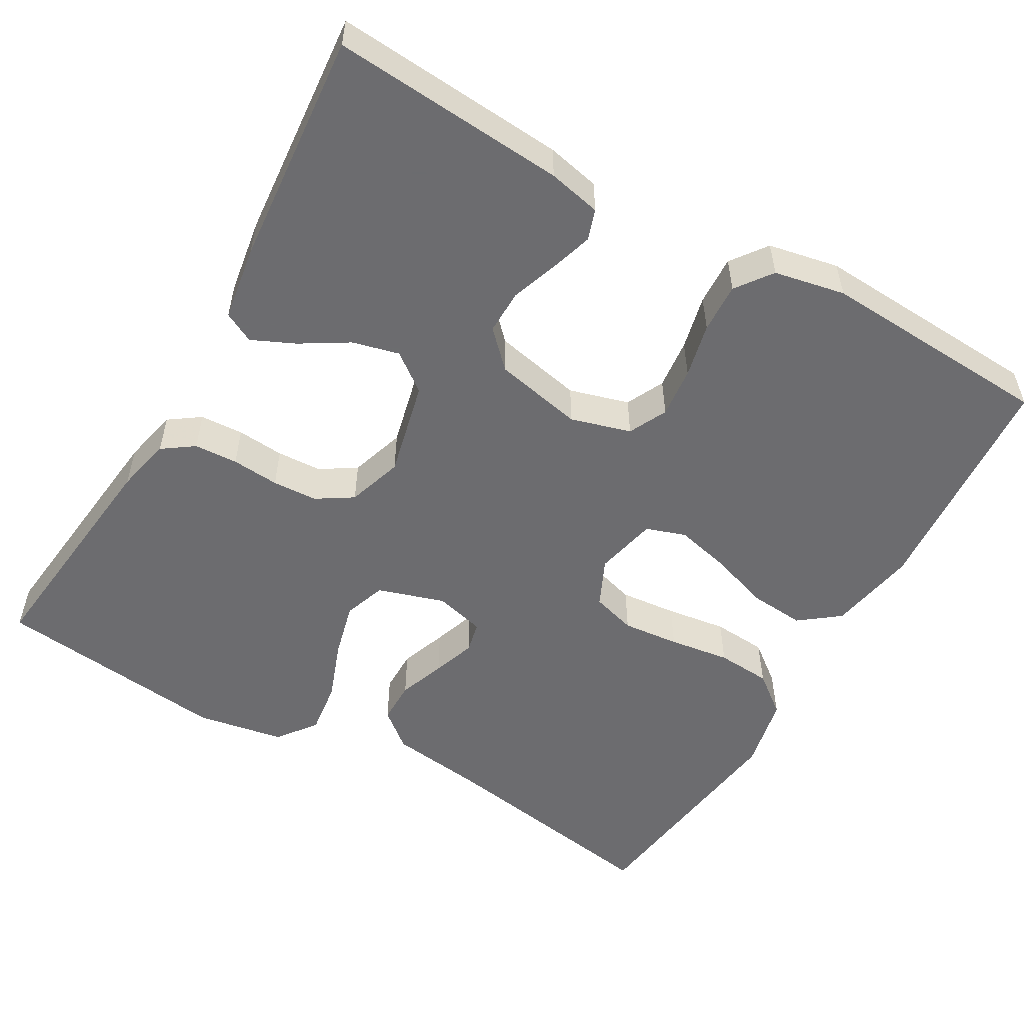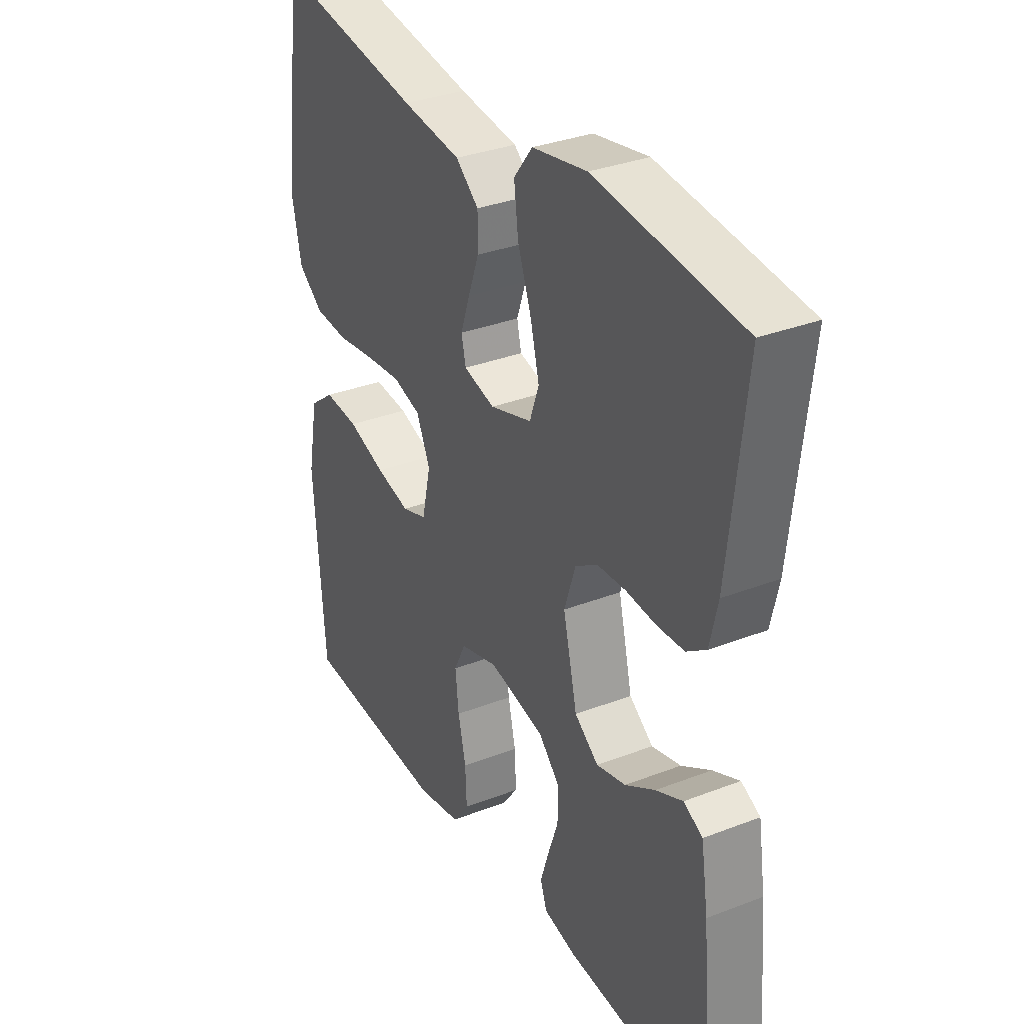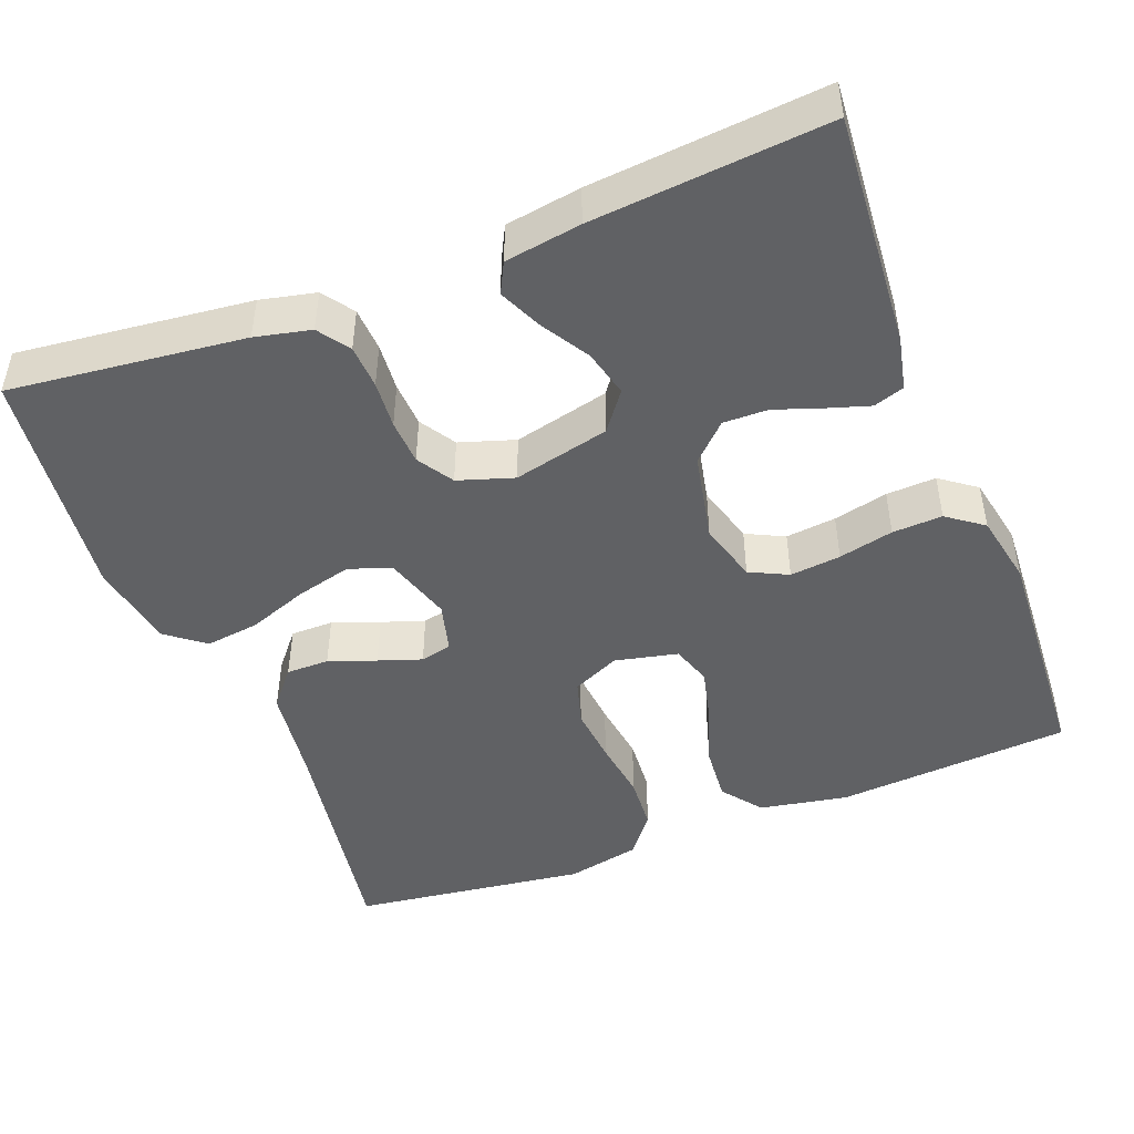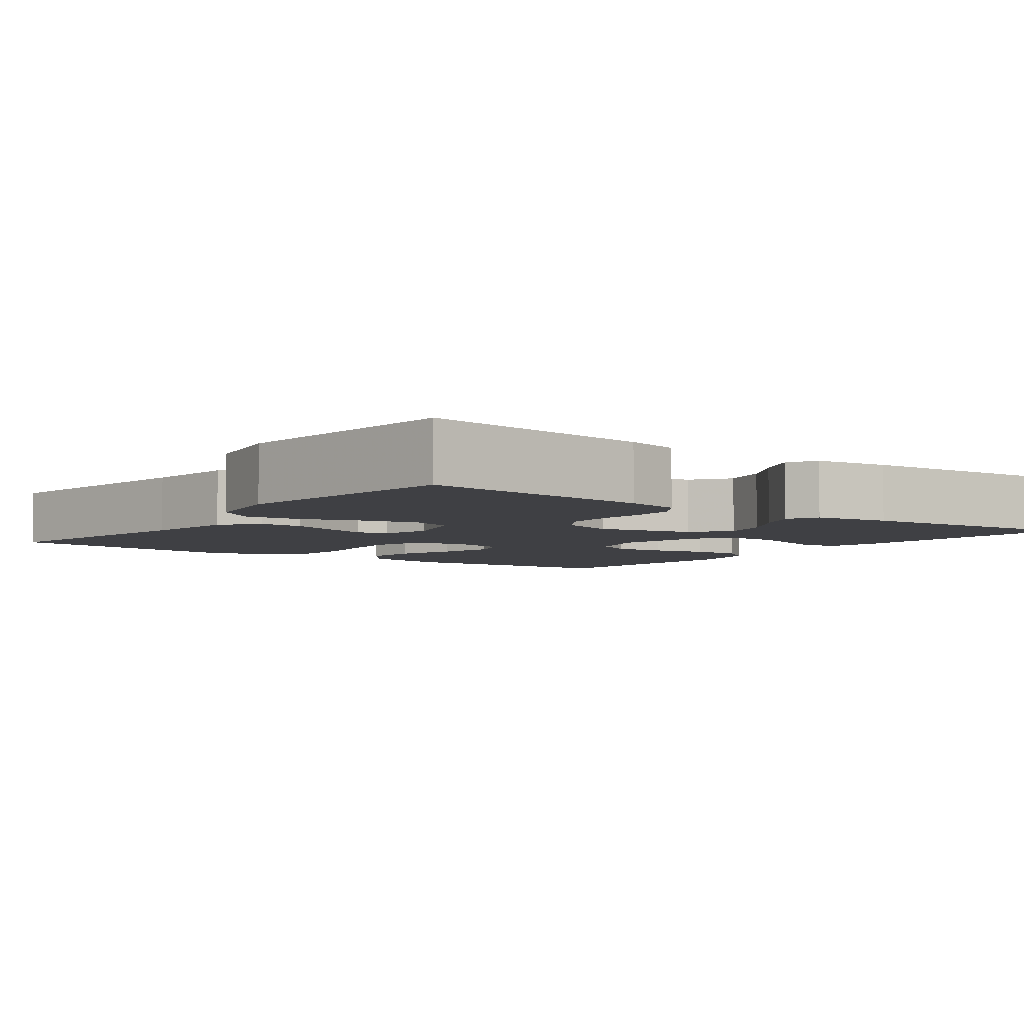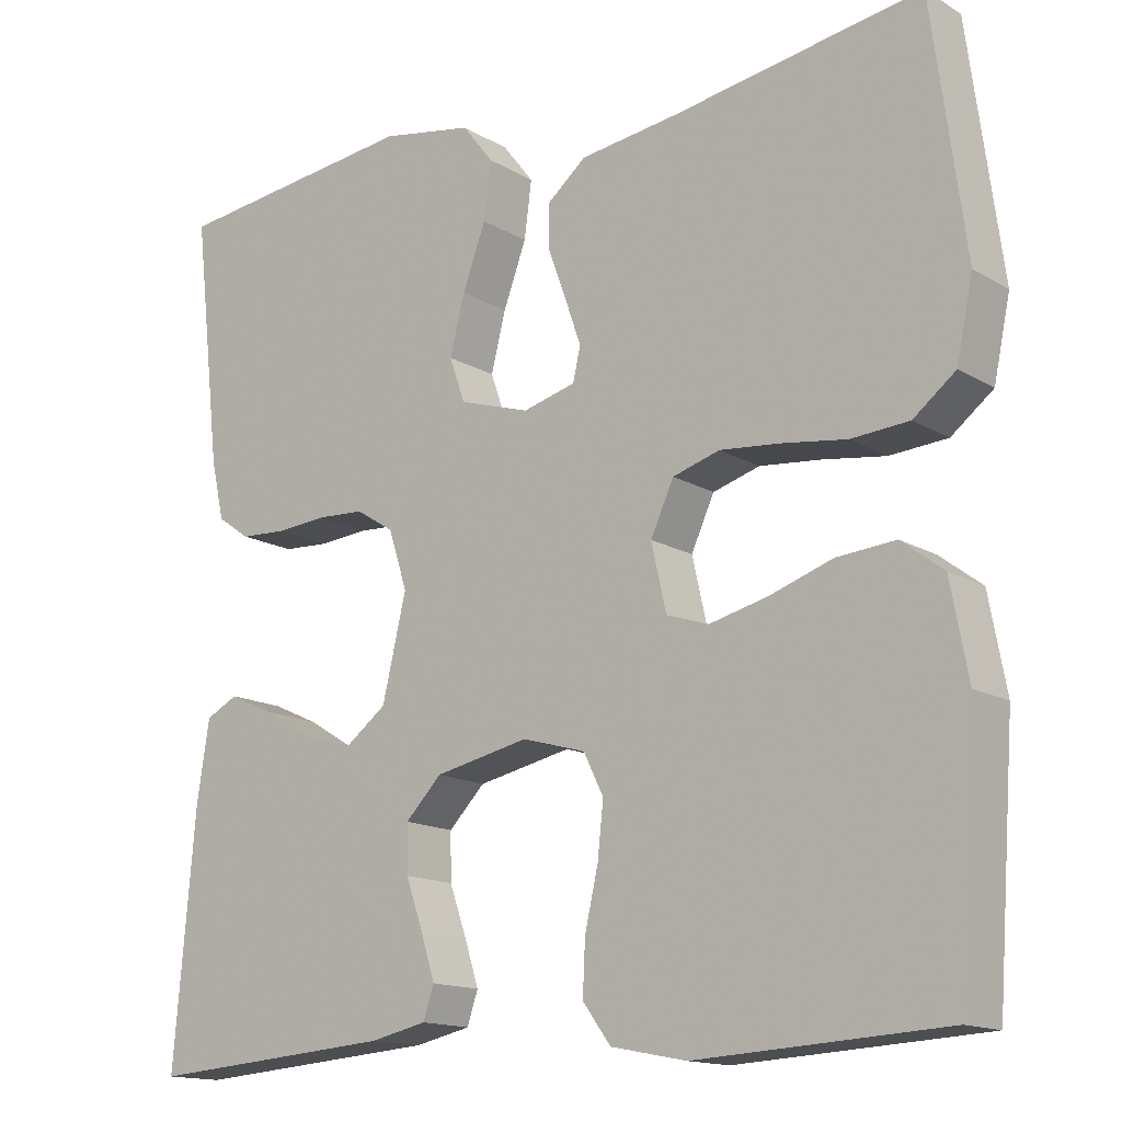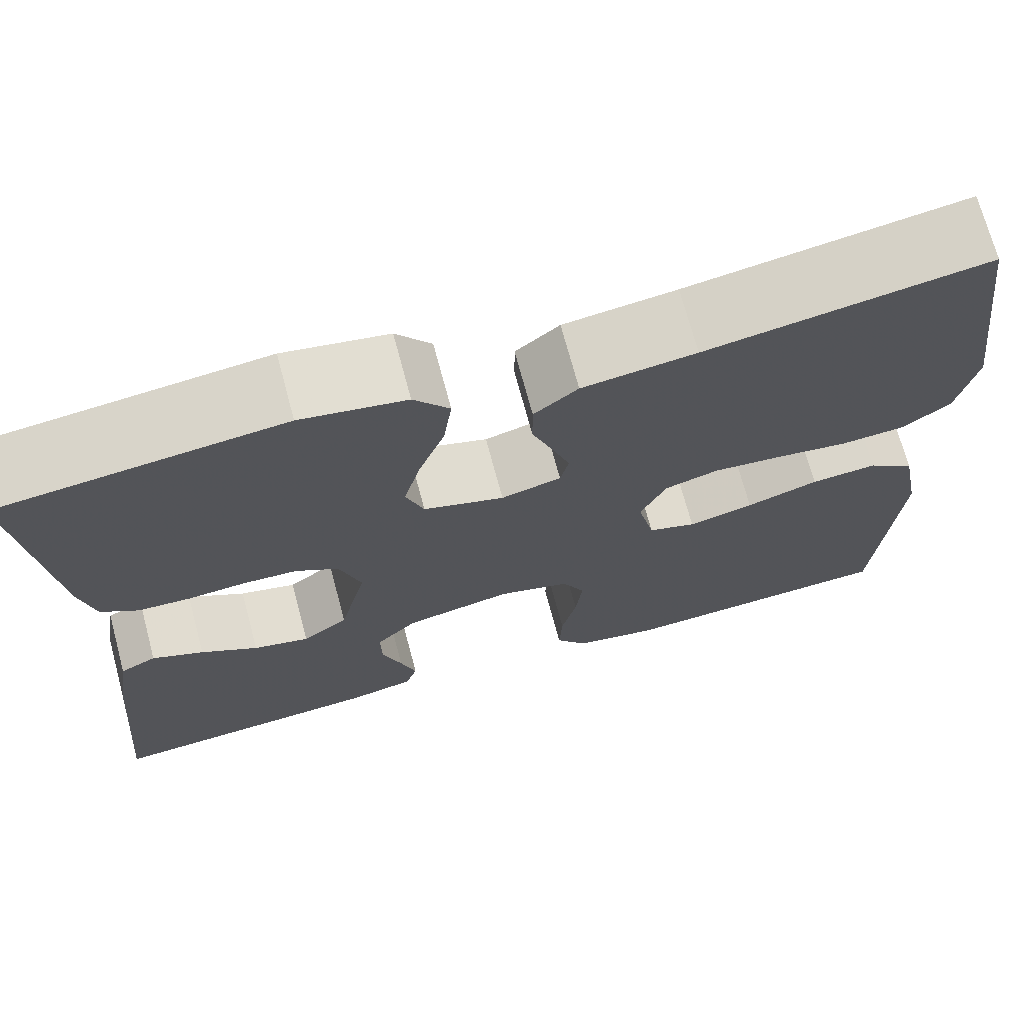
<metadata>
{"format":"obj","ext":"obj","renderer":"f3d","projection":"perspective","resolution":1024,"background":"white","views":[{"elev":-53.8,"azim":150.2,"up":"+Y"},{"elev":33.0,"azim":61.9,"up":"+Z"},{"elev":-47.0,"azim":111.2,"up":"+Y"},{"elev":-5.1,"azim":53.2,"up":"+Y"},{"elev":-14.8,"azim":-141.6,"up":"+Z"},{"elev":71.0,"azim":165.0,"up":"+Z"}]}
</metadata>
<code>
v -0.5 0.07 -0.5
v -0.522 0.07 -0.2
v -0.501 0.07 -0.087
v -0.45 0.07 -0.048
v -0.379 0.07 -0.054
v -0.302 0.07 -0.08
v -0.232 0.07 -0.097
v -0.181 0.07 -0.08
v -0.163 0.07 0
v -0.191 0.07 0.061
v -0.248 0.07 0.078
v -0.321 0.07 0.071
v -0.399 0.07 0.06
v -0.469 0.07 0.065
v -0.52 0.07 0.105
v -0.54 0.07 0.2
v -0.5 0.07 0.5
v -0.2 0.07 0.451
v -0.079 0.07 0.435
v -0.032 0.07 0.396
v -0.032 0.07 0.341
v -0.054 0.07 0.281
v -0.073 0.07 0.226
v -0.064 0.07 0.186
v 0 0.07 0.169
v 0.086 0.07 0.196
v 0.105 0.07 0.25
v 0.087 0.07 0.321
v 0.059 0.07 0.397
v 0.05 0.07 0.466
v 0.088 0.07 0.515
v 0.2 0.07 0.535
v 0.5 0.07 0.5
v 0.466 0.07 0.2
v 0.45 0.07 0.129
v 0.41 0.07 0.101
v 0.354 0.07 0.098
v 0.293 0.07 0.103
v 0.235 0.07 0.1
v 0.189 0.07 0.071
v 0.166 0.07 0
v 0.195 0.07 -0.123
v 0.244 0.07 -0.16
v 0.304 0.07 -0.145
v 0.365 0.07 -0.108
v 0.42 0.07 -0.083
v 0.459 0.07 -0.103
v 0.474 0.07 -0.2
v 0.5 0.07 -0.5
v 0.2 0.07 -0.477
v 0.132 0.07 -0.462
v 0.119 0.07 -0.423
v 0.136 0.07 -0.369
v 0.157 0.07 -0.309
v 0.158 0.07 -0.252
v 0.114 0.07 -0.207
v 0 0.07 -0.183
v -0.077 0.07 -0.205
v -0.101 0.07 -0.254
v -0.094 0.07 -0.319
v -0.078 0.07 -0.389
v -0.075 0.07 -0.453
v -0.109 0.07 -0.499
v -0.2 0.07 -0.517
v -0.5 0 -0.5
v -0.522 0 -0.2
v -0.501 0 -0.087
v -0.45 0 -0.048
v -0.379 0 -0.054
v -0.302 0 -0.08
v -0.232 0 -0.097
v -0.181 0 -0.08
v -0.163 0 0
v -0.191 0 0.061
v -0.248 0 0.078
v -0.321 0 0.071
v -0.399 0 0.06
v -0.469 0 0.065
v -0.52 0 0.105
v -0.54 0 0.2
v -0.5 0 0.5
v -0.2 0 0.451
v -0.079 0 0.435
v -0.032 0 0.396
v -0.032 0 0.341
v -0.054 0 0.281
v -0.073 0 0.226
v -0.064 0 0.186
v 0 0 0.169
v 0.086 0 0.196
v 0.105 0 0.25
v 0.087 0 0.321
v 0.059 0 0.397
v 0.05 0 0.466
v 0.088 0 0.515
v 0.2 0 0.535
v 0.5 0 0.5
v 0.466 0 0.2
v 0.45 0 0.129
v 0.41 0 0.101
v 0.354 0 0.098
v 0.293 0 0.103
v 0.235 0 0.1
v 0.189 0 0.071
v 0.166 0 0
v 0.195 0 -0.123
v 0.244 0 -0.16
v 0.304 0 -0.145
v 0.365 0 -0.108
v 0.42 0 -0.083
v 0.459 0 -0.103
v 0.474 0 -0.2
v 0.5 0 -0.5
v 0.2 0 -0.477
v 0.132 0 -0.462
v 0.119 0 -0.423
v 0.136 0 -0.369
v 0.157 0 -0.309
v 0.158 0 -0.252
v 0.114 0 -0.207
v 0 0 -0.183
v -0.077 0 -0.205
v -0.101 0 -0.254
v -0.094 0 -0.319
v -0.078 0 -0.389
v -0.075 0 -0.453
v -0.109 0 -0.499
v -0.2 0 -0.517
f 60 61 62 63
f 59 60 63 64
f 51 52 53 54
f 49 50 51 54
f 49 54 55
f 48 49 55 56
f 44 45 46 47
f 44 47 48 56
f 35 36 37 38
f 35 38 39
f 34 35 39
f 33 34 39
f 32 33 39 40
f 28 29 30 31
f 27 28 31 32
f 19 20 21 22
f 18 19 22 23
f 17 18 23 24
f 15 16 17 24
f 12 13 14 15
f 11 12 15 24
f 3 4 5 6
f 3 6 7
f 2 3 7
f 59 64 1 2
f 58 59 2 7
f 57 58 7 8
f 56 57 8 9
f 43 44 56
f 42 43 56 9
f 41 42 9 10
f 27 32 40 41
f 26 27 41
f 25 26 41 10
f 10 11 24 25
f 127 126 125 124
f 128 127 124 123
f 118 117 116 115
f 118 115 114 113
f 119 118 113
f 120 119 113 112
f 111 110 109 108
f 120 112 111 108
f 102 101 100 99
f 103 102 99
f 103 99 98
f 103 98 97
f 104 103 97 96
f 95 94 93 92
f 96 95 92 91
f 86 85 84 83
f 87 86 83 82
f 88 87 82 81
f 88 81 80 79
f 79 78 77 76
f 88 79 76 75
f 70 69 68 67
f 71 70 67
f 71 67 66
f 66 65 128 123
f 71 66 123 122
f 72 71 122 121
f 73 72 121 120
f 120 108 107
f 73 120 107 106
f 74 73 106 105
f 105 104 96 91
f 105 91 90
f 74 105 90 89
f 89 88 75 74
f 1 65 66 2
f 2 66 67 3
f 3 67 68 4
f 4 68 69 5
f 5 69 70 6
f 6 70 71 7
f 7 71 72 8
f 8 72 73 9
f 9 73 74 10
f 10 74 75 11
f 11 75 76 12
f 12 76 77 13
f 13 77 78 14
f 14 78 79 15
f 15 79 80 16
f 16 80 81 17
f 17 81 82 18
f 18 82 83 19
f 19 83 84 20
f 20 84 85 21
f 21 85 86 22
f 22 86 87 23
f 23 87 88 24
f 24 88 89 25
f 25 89 90 26
f 26 90 91 27
f 27 91 92 28
f 28 92 93 29
f 29 93 94 30
f 30 94 95 31
f 31 95 96 32
f 32 96 97 33
f 33 97 98 34
f 34 98 99 35
f 35 99 100 36
f 36 100 101 37
f 37 101 102 38
f 38 102 103 39
f 39 103 104 40
f 40 104 105 41
f 41 105 106 42
f 42 106 107 43
f 43 107 108 44
f 44 108 109 45
f 45 109 110 46
f 46 110 111 47
f 47 111 112 48
f 48 112 113 49
f 49 113 114 50
f 50 114 115 51
f 51 115 116 52
f 52 116 117 53
f 53 117 118 54
f 54 118 119 55
f 55 119 120 56
f 56 120 121 57
f 57 121 122 58
f 58 122 123 59
f 59 123 124 60
f 60 124 125 61
f 61 125 126 62
f 62 126 127 63
f 63 127 128 64
f 64 128 65 1

</code>
